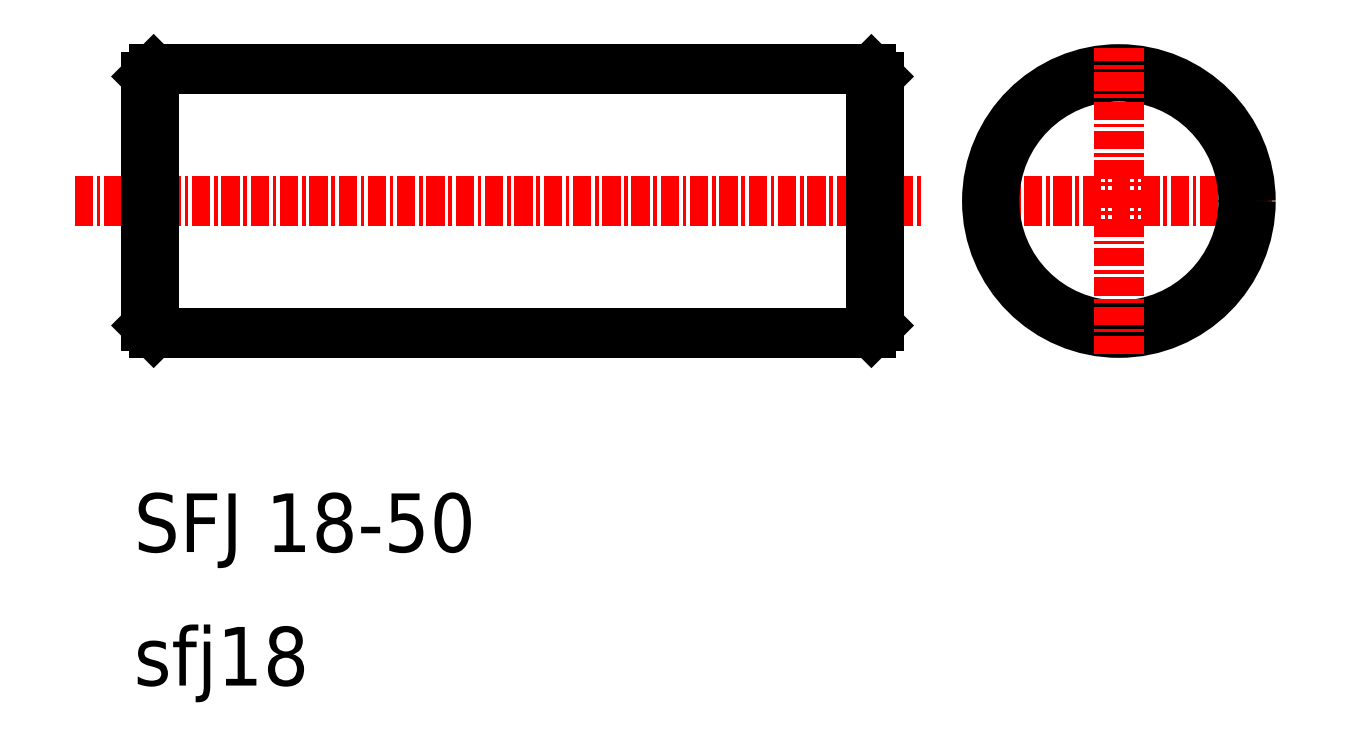
<metadata>
{"format":"dxf","ext":"dxf","renderer":"ezdxf+matplotlib","layout":"modelspace","background":"white","min_lineweight":24,"dpi":150}
</metadata>
<code>
0
SECTION
2
ENTITIES
0
LINE
8
CENTER
10
66.91
20
108.6
30
0
11
124.8
21
108.6
31
0
0
LINE
8
0
10
72.29
20
117.6
30
0
11
121.3
21
117.6
31
0
0
LINE
8
0
10
72.29
20
99.57
30
0
11
121.3
21
99.57
31
0
0
TEXT
8
0
10
70.93
20
84.6
30
0
40
4
1
SFJ 18-50
0
TEXT
8
0
10
70.93
20
75.49
30
0
40
4
1
sfj18
0
LINE
8
0
10
72.29
20
117.6
30
0
11
72.29
21
99.57
31
0
0
LINE
8
0
10
71.79
20
117.1
30
0
11
71.79
21
100.1
31
0
0
LINE
8
0
10
71.79
20
100.1
30
0
11
72.29
21
99.57
31
0
0
LINE
8
0
10
71.79
20
117.1
30
0
11
72.29
21
117.6
31
0
0
LINE
8
CENTER
10
127.7
20
108.6
30
0
11
148.6
21
108.6
31
0
0
CIRCLE
8
0
10
138.2
20
108.6
30
0
40
9
0
CIRCLE
8
0
10
138.2
20
108.6
30
0
40
8.5
0
LINE
8
0
10
121.3
20
117.6
30
0
11
121.3
21
99.57
31
0
0
LINE
8
0
10
121.8
20
117.1
30
0
11
121.8
21
100.1
31
0
0
LINE
8
0
10
121.8
20
100.1
30
0
11
121.3
21
99.57
31
0
0
LINE
8
0
10
121.3
20
117.6
30
0
11
121.8
21
117.1
31
0
0
LINE
8
CENTER
10
138.2
20
98.1
30
0
11
138.2
21
119
31
0
0
ENDSEC
0
EOF

</code>
